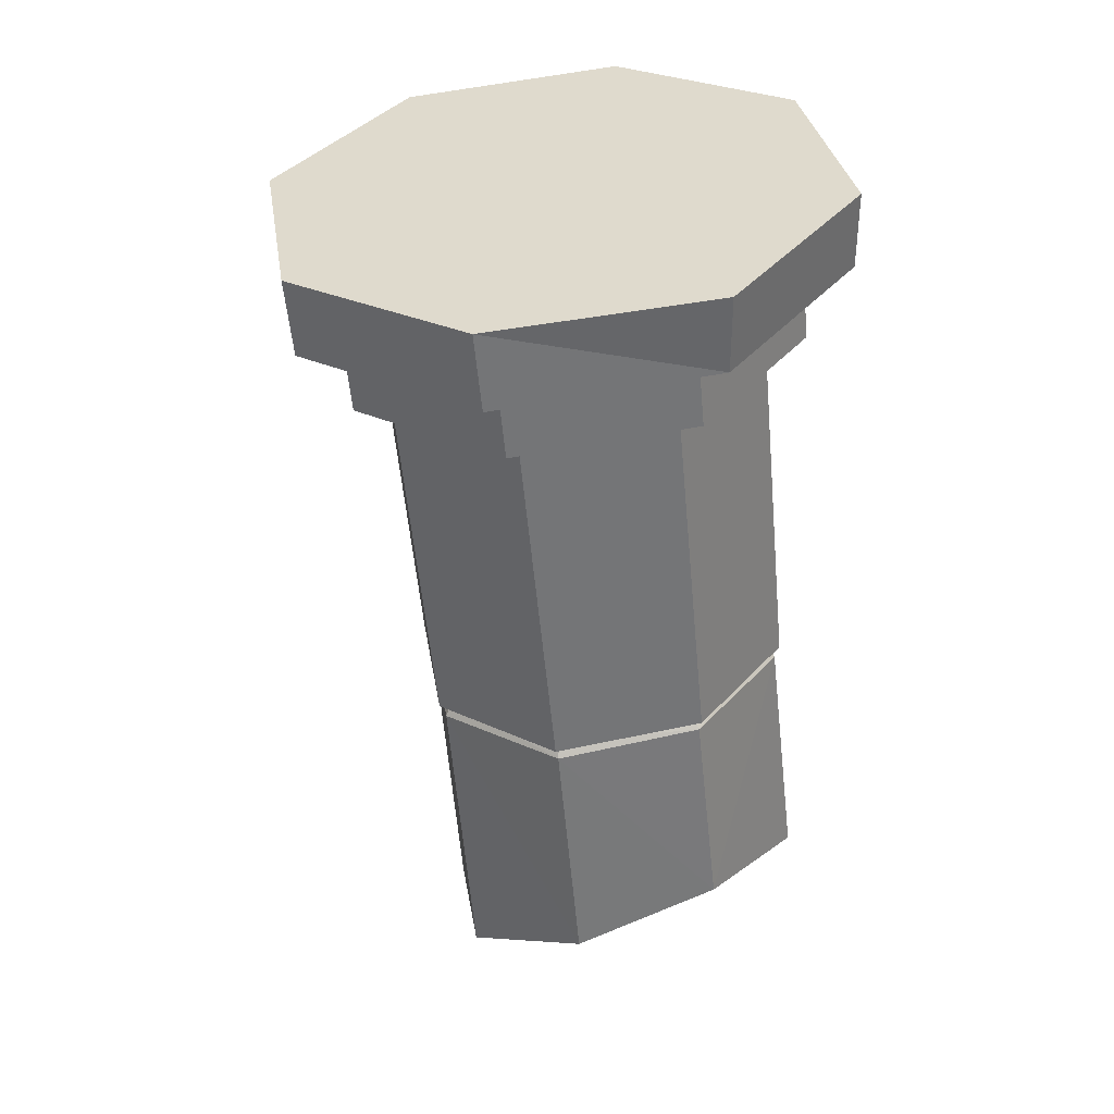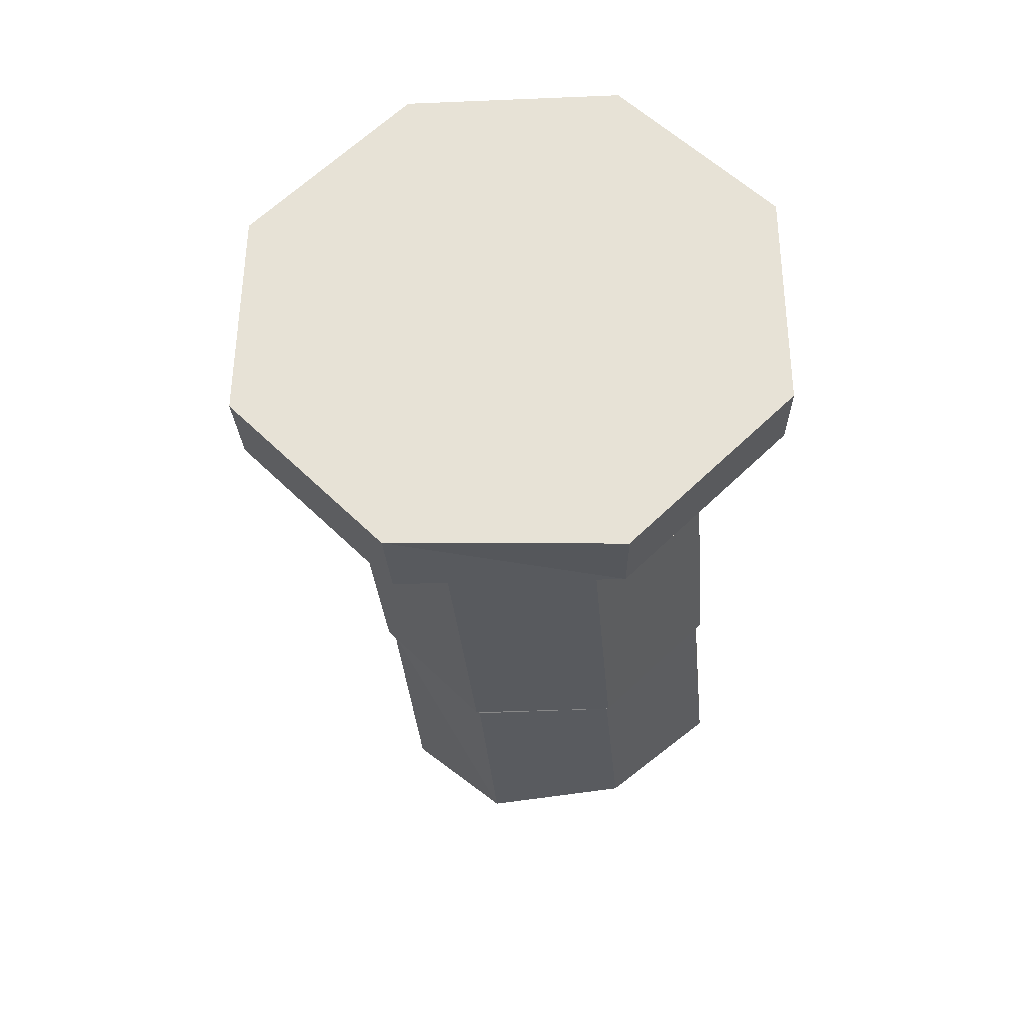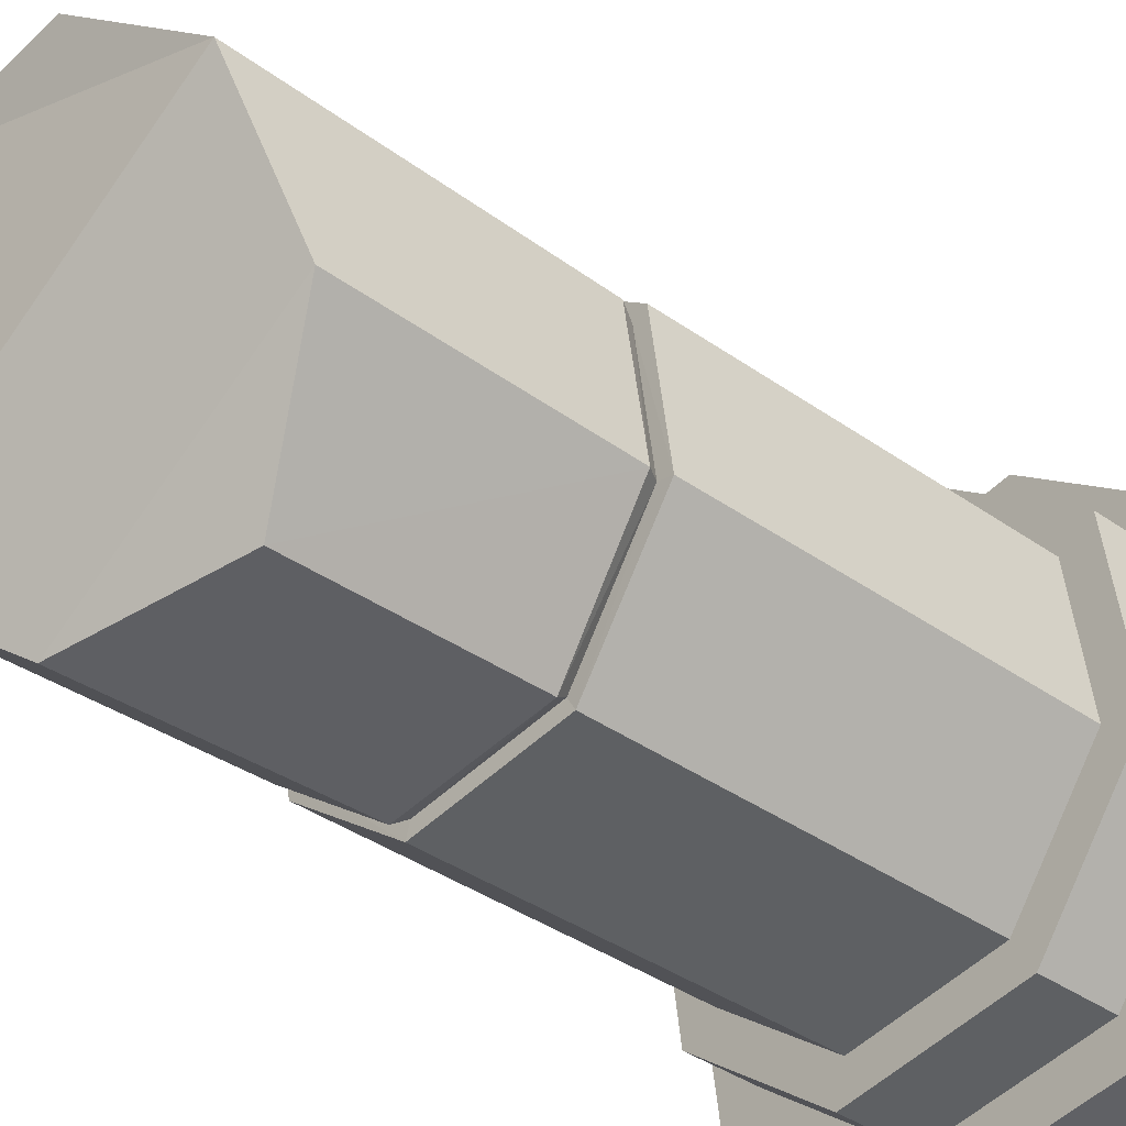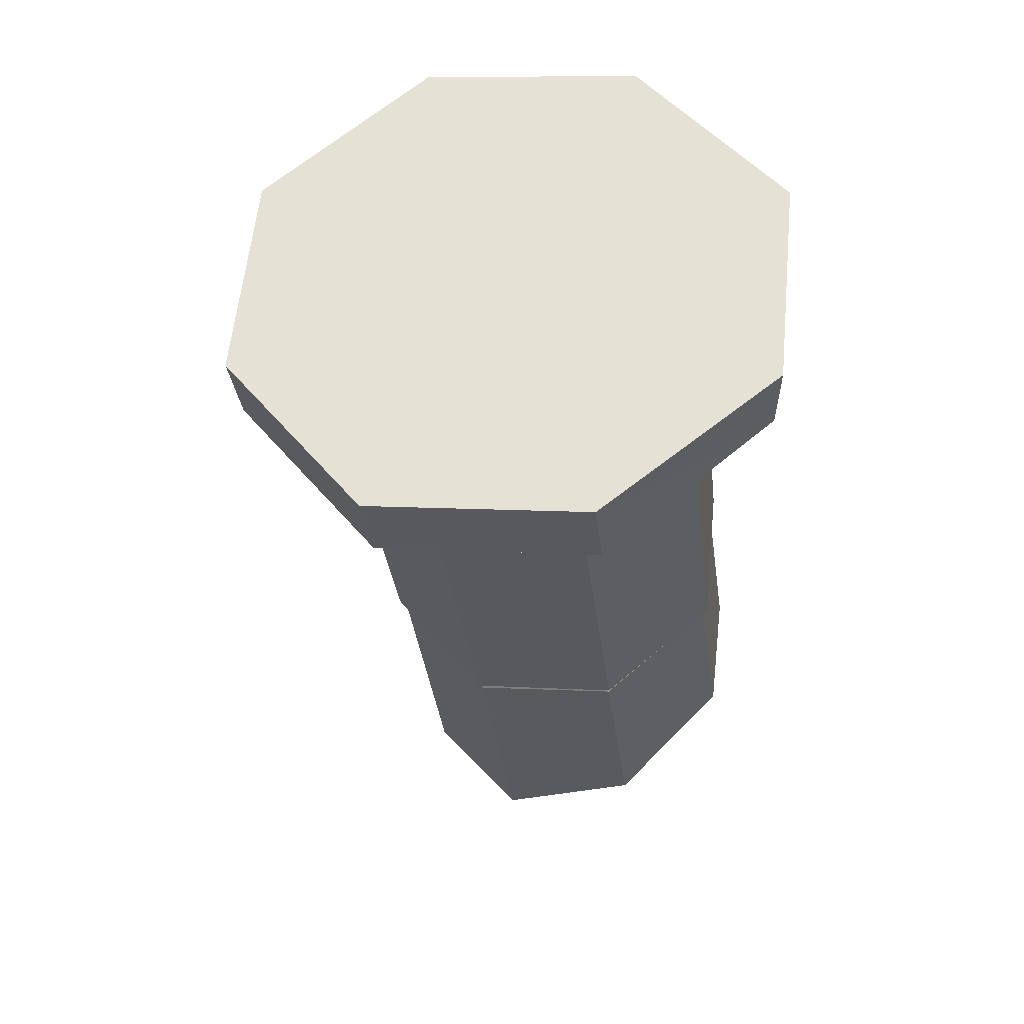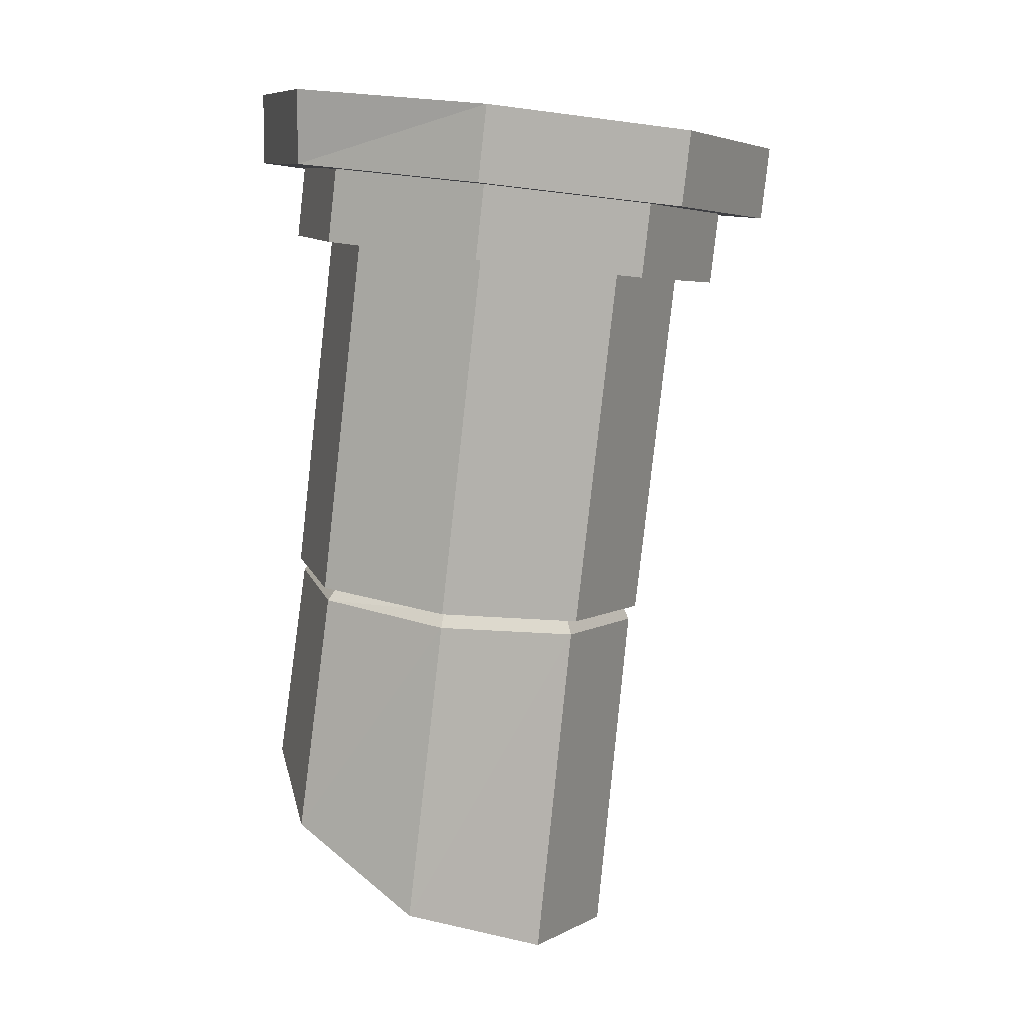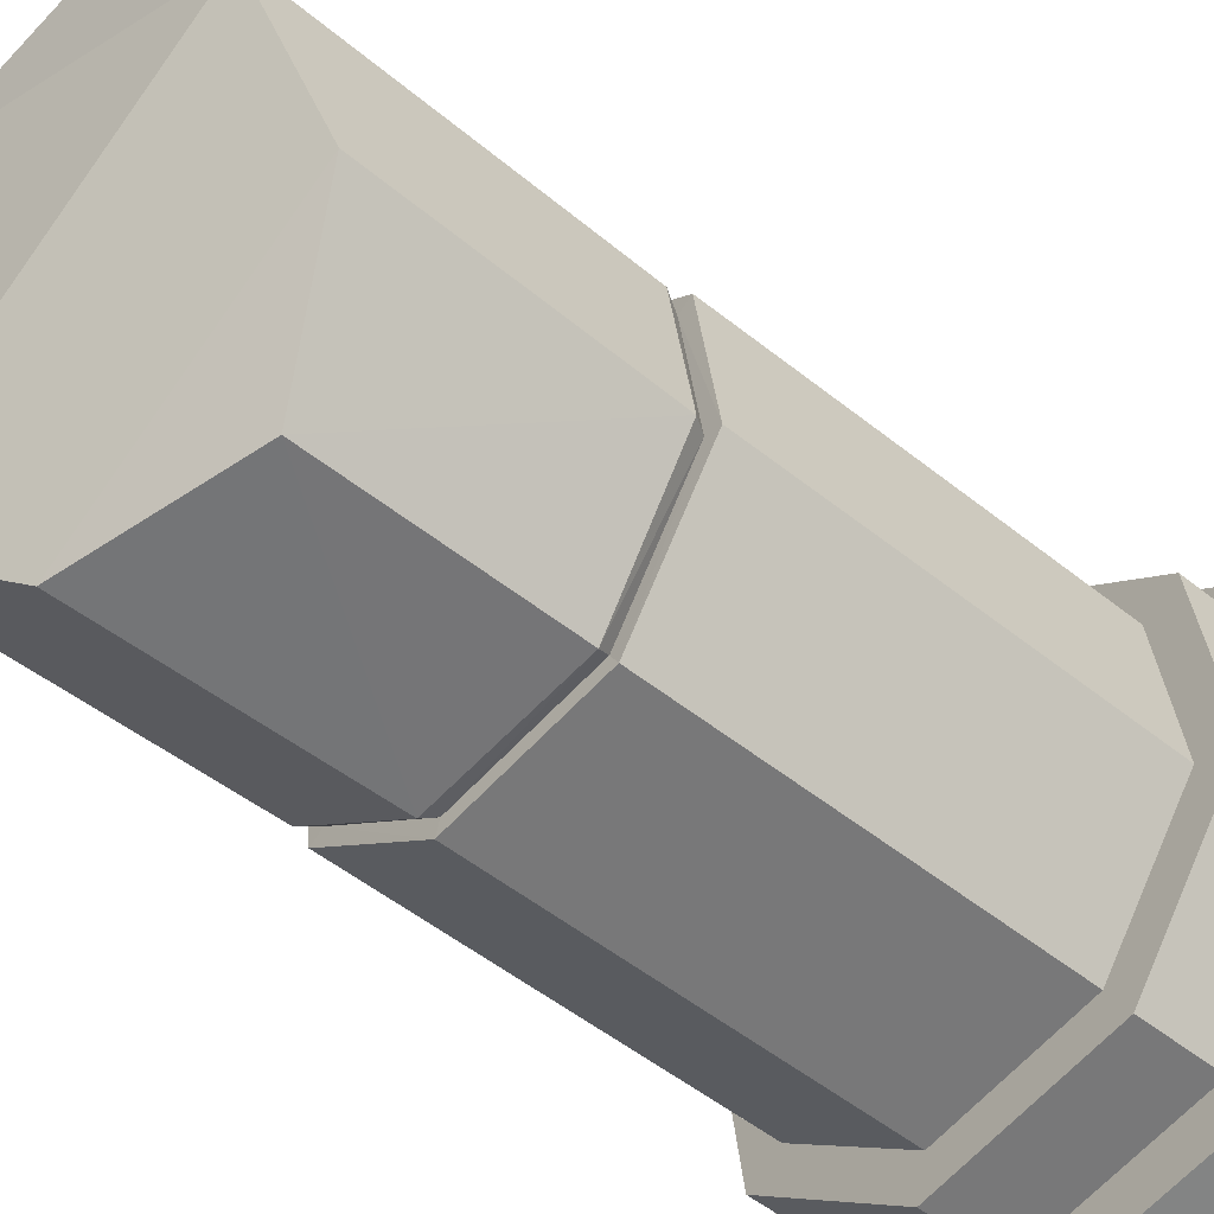
<metadata>
{"format":"obj","ext":"obj","renderer":"f3d","projection":"perspective","resolution":1024,"background":"white","views":[{"elev":38.7,"azim":-54.1,"up":"+Z"},{"elev":63.9,"azim":-44.0,"up":"+Z"},{"elev":-48.5,"azim":-131.3,"up":"+Y"},{"elev":59.4,"azim":-84.2,"up":"+Z"},{"elev":10.0,"azim":74.0,"up":"+Z"},{"elev":-61.5,"azim":-130.7,"up":"+Y"}]}
</metadata>
<code>
o ColumnBroken_Cylinder.008
v 0.4733 0.458 0.4615
v 0.1967 0.1823 0.4935
v -0.1952 0.1817 0.4936
v -0.4727 0.4566 0.4617
v -0.4733 0.8458 0.4166
v -0.1967 1.121 0.3846
v 0.1952 1.122 0.3845
v 0.4727 0.8473 0.4164
v -0.1952 0.001319 -1.062
v -0.1952 0.07039 -0.4662
v -0.4727 0.3439 -0.5092
v -0.4727 0.263 -1.207
v 0.4733 0.2446 -1.379
v 0.4733 0.3452 -0.5113
v 0.1967 0.06971 -0.4774
v 0.1967 -0.01123 -1.175
v 0.4727 0.624 -1.508
v 0.4727 0.7344 -0.5565
v -0.1967 0.8982 -1.54
v -0.1967 1.009 -0.5883
v 0.1952 1.009 -0.5883
v 0.1952 0.897 -1.556
v -0.4733 0.733 -0.5563
v -0.4733 0.6323 -1.423
v -0.1798 0.1076 -0.4707
v -0.4353 0.3594 -0.5106
v 0.4359 0.3605 -0.5131
v 0.1811 0.1069 -0.4813
v 0.4353 0.719 -0.5547
v -0.1811 0.9715 -0.584
v 0.1798 0.972 -0.584
v -0.4359 0.7176 -0.5545
v -0.4589 0.3454 -0.5462
v 0.1909 0.07922 -0.5153
v 0.1895 0.9907 -0.6279
v -0.4595 0.7225 -0.5968
v -0.1895 0.08051 -0.4991
v 0.4595 0.3461 -0.5531
v 0.4589 0.7239 -0.5969
v -0.1909 0.9901 -0.6278
v 0.568 0.4192 0.466
v 0.236 0.08843 0.5044
v -0.2342 0.0877 0.5045
v -0.5673 0.4175 0.4662
v -0.568 0.8846 0.4121
v -0.236 1.215 0.3737
v 0.2342 1.216 0.3736
v 0.5673 0.8863 0.4119
v 0.568 0.4423 0.6647
v 0.236 0.1115 0.7031
v -0.2342 0.1107 0.7032
v -0.5673 0.4405 0.6649
v -0.568 0.9076 0.6107
v -0.236 1.238 0.5723
v 0.2342 1.239 0.5723
v 0.5673 0.9094 0.6105
v 0.6816 0.3957 0.6701
v 0.2832 -0.001224 0.7162
v -0.2811 -0.002097 0.7163
v -0.6807 0.3936 0.6704
v -0.6816 0.9542 0.6053
v -0.2832 1.351 0.5593
v 0.2811 1.352 0.5592
v 0.6807 0.9563 0.6051
v 0.6816 0.4188 0.8688
v 0.2832 -0.000272 0.9148
v -0.2811 -0.001144 0.9149
v -0.6807 0.4167 0.869
v -0.6816 0.9772 0.804
v -0.2832 1.374 0.7579
v 0.2811 1.375 0.7578
v 0.6807 0.9793 0.8037
f 10 4 11
f 8 47 48
f 15 1 2
f 18 1 14
f 20 7 21
f 11 5 23
f 10 2 3
f 21 8 18
f 20 5 6
f 32 20 30
f 31 18 29
f 28 10 25
f 32 11 23
f 30 21 31
f 27 18 14
f 27 15 28
f 16 9 12
f 26 10 11
f 37 26 33
f 34 27 28
f 39 27 38
f 35 30 31
f 33 32 36
f 37 28 25
f 35 29 39
f 40 32 30
f 24 40 19
f 17 35 39
f 9 34 37
f 12 36 24
f 19 35 22
f 13 39 38
f 16 38 34
f 9 33 12
f 46 53 54
f 5 46 6
f 4 43 44
f 2 41 42
f 1 48 41
f 6 47 7
f 4 45 5
f 2 43 3
f 56 63 64
f 43 52 44
f 41 50 42
f 48 49 41
f 47 54 55
f 45 52 53
f 42 51 43
f 47 56 48
f 63 70 71
f 53 62 54
f 52 59 60
f 49 58 50
f 49 64 57
f 54 63 55
f 52 61 53
f 50 59 51
f 72 70 68
f 61 68 69
f 59 66 67
f 64 71 72
f 61 70 62
f 59 68 60
f 58 65 66
f 64 65 57
f 10 3 4
f 8 7 47
f 15 14 1
f 18 8 1
f 20 6 7
f 11 4 5
f 10 15 2
f 21 7 8
f 20 23 5
f 32 23 20
f 31 21 18
f 28 15 10
f 32 26 11
f 30 20 21
f 27 29 18
f 27 14 15
f 12 24 13
f 24 19 22
f 13 22 17
f 24 22 13
f 13 16 12
f 26 25 10
f 37 25 26
f 34 38 27
f 39 29 27
f 35 40 30
f 33 26 32
f 37 34 28
f 35 31 29
f 40 36 32
f 24 36 40
f 17 22 35
f 9 16 34
f 12 33 36
f 19 40 35
f 13 17 39
f 16 13 38
f 9 37 33
f 46 45 53
f 5 45 46
f 4 3 43
f 2 1 41
f 1 8 48
f 6 46 47
f 4 44 45
f 2 42 43
f 56 55 63
f 43 51 52
f 41 49 50
f 48 56 49
f 47 46 54
f 45 44 52
f 42 50 51
f 47 55 56
f 63 62 70
f 53 61 62
f 52 51 59
f 49 57 58
f 49 56 64
f 54 62 63
f 52 60 61
f 50 58 59
f 66 65 68
f 65 72 68
f 72 71 70
f 70 69 68
f 68 67 66
f 61 60 68
f 59 58 66
f 64 63 71
f 61 69 70
f 59 67 68
f 58 57 65
f 64 72 65

</code>
